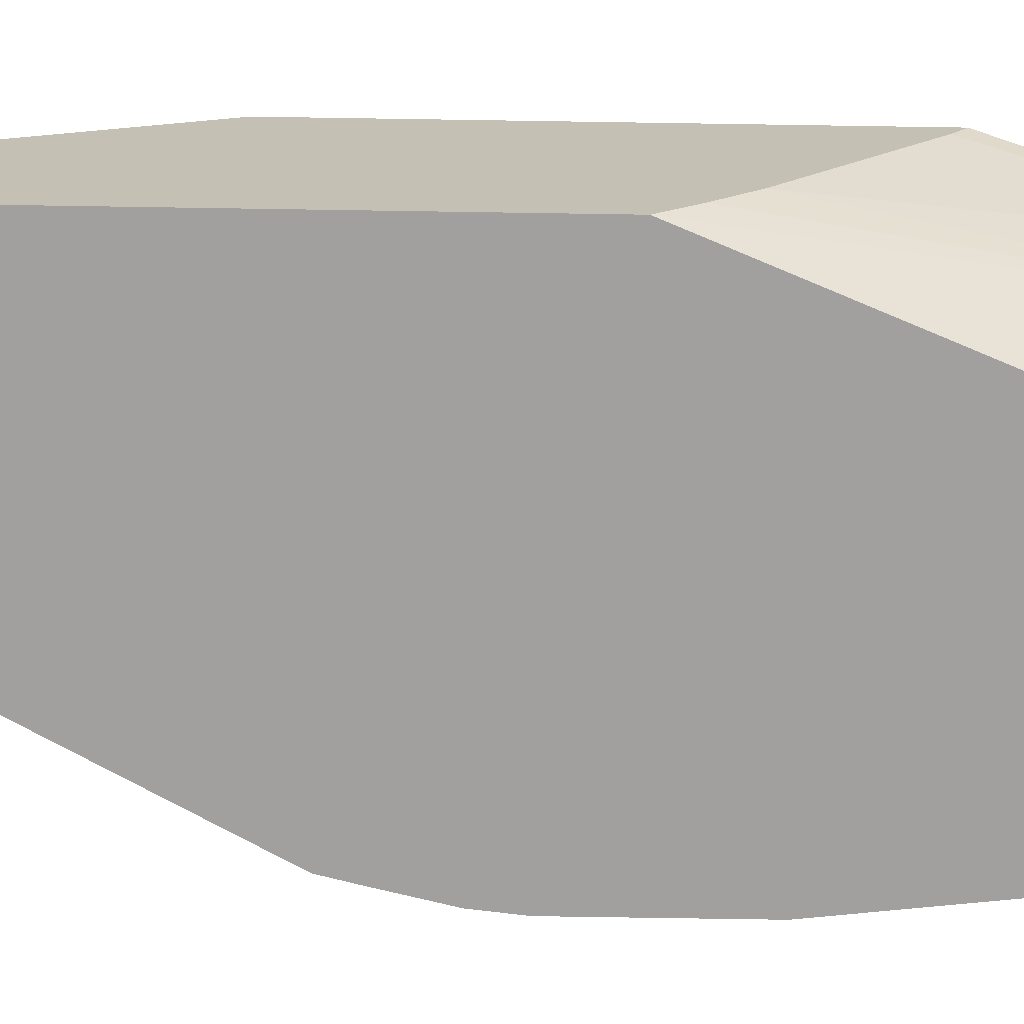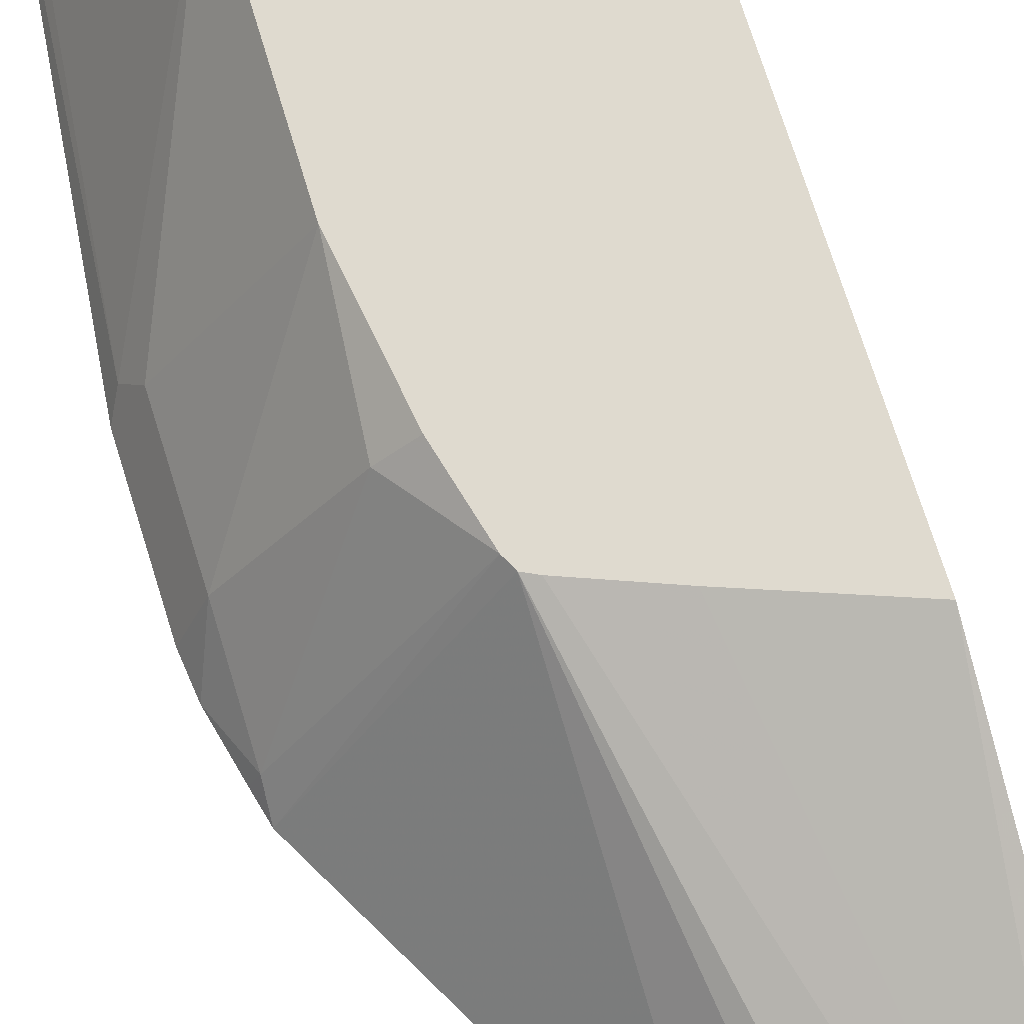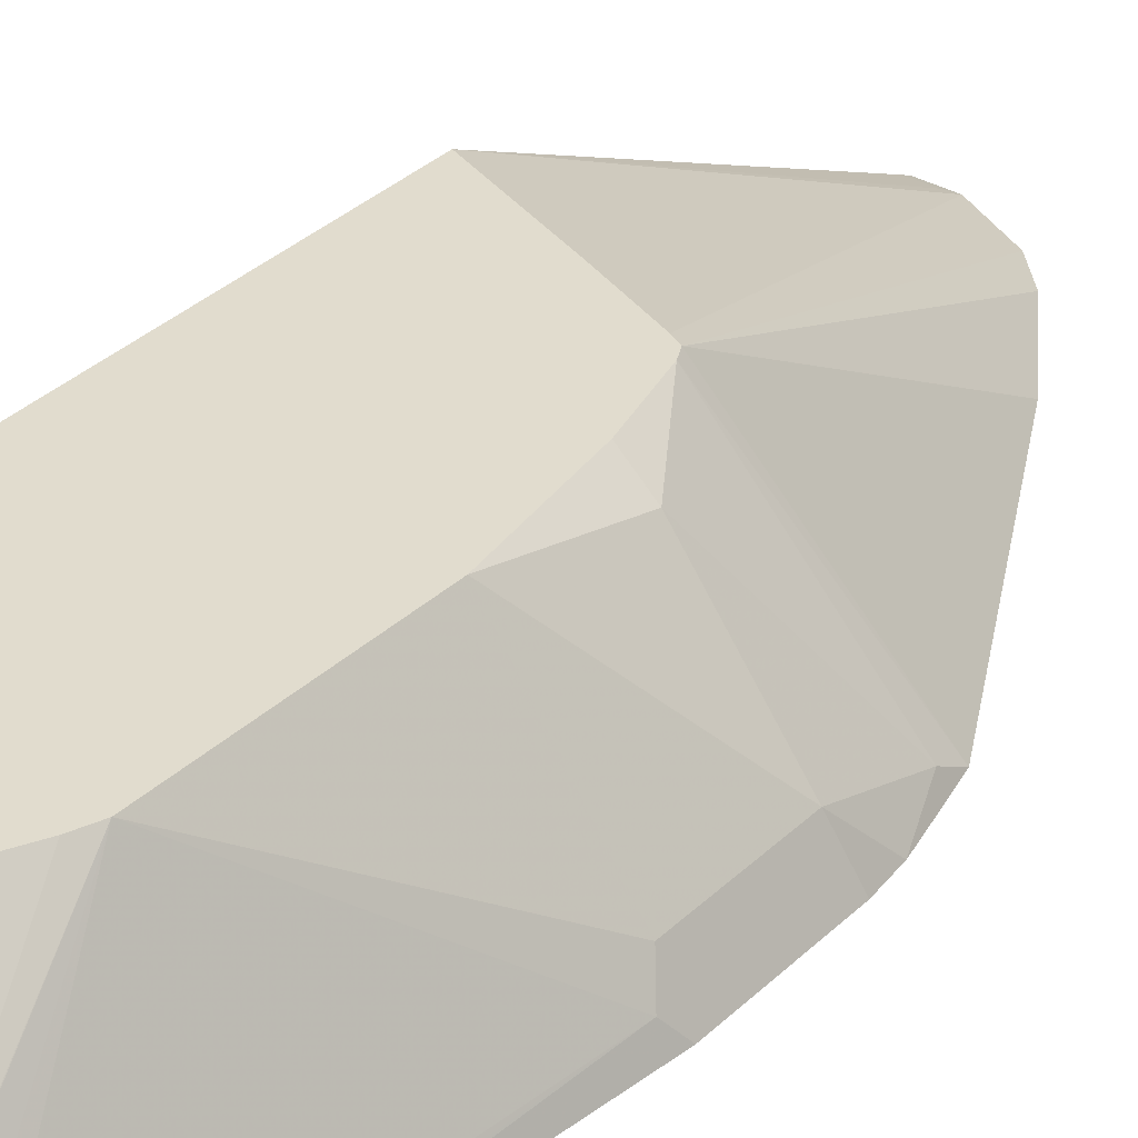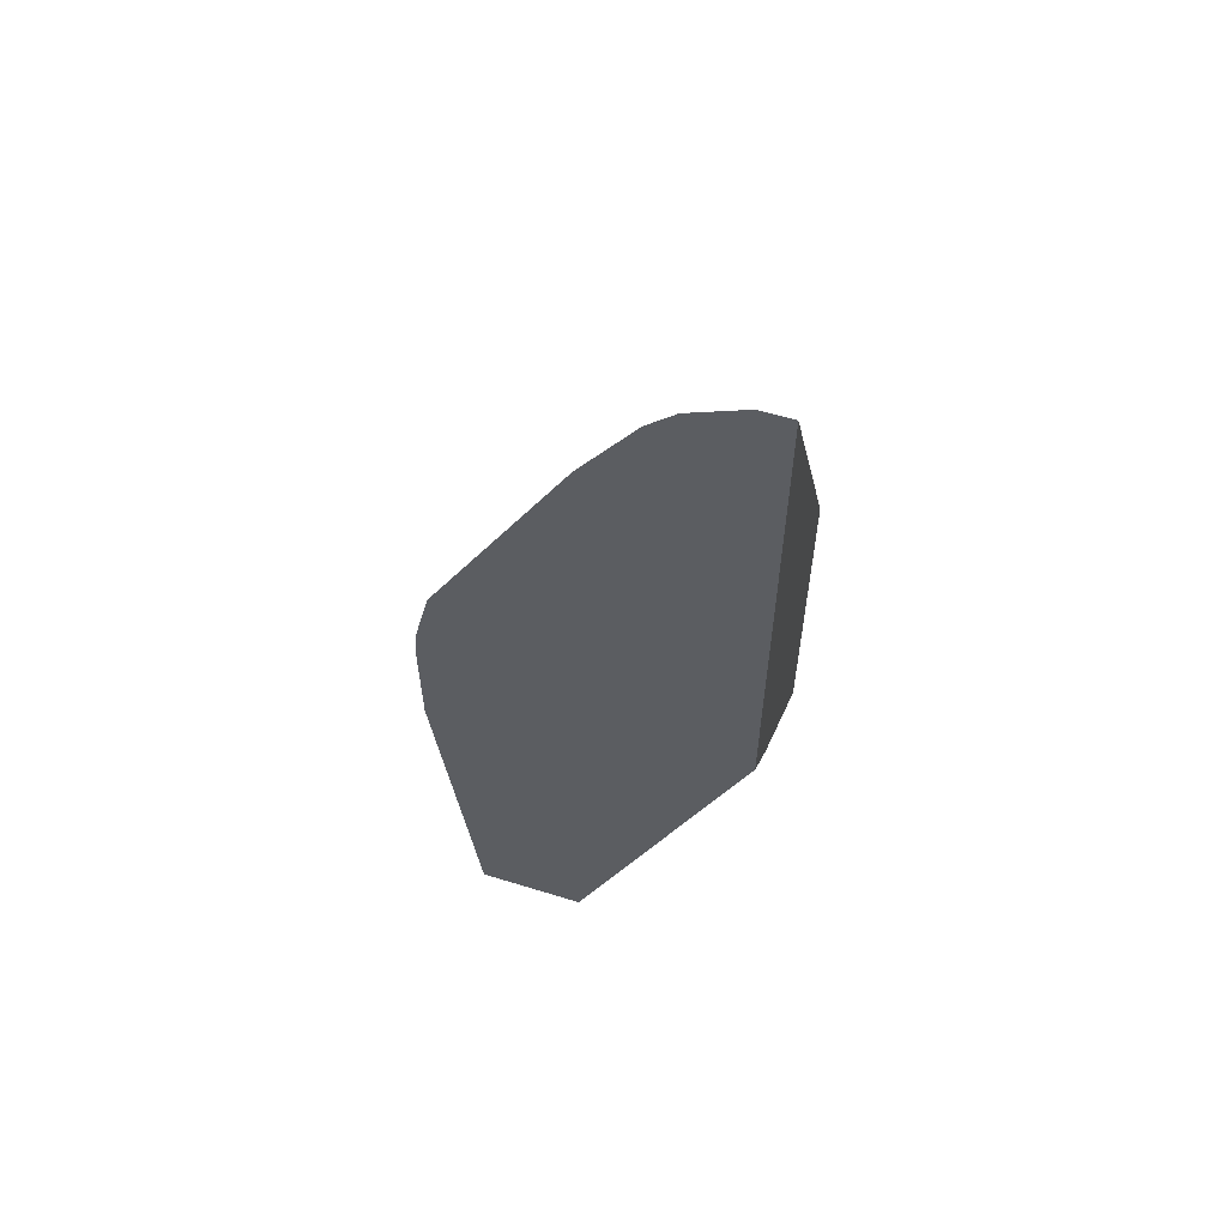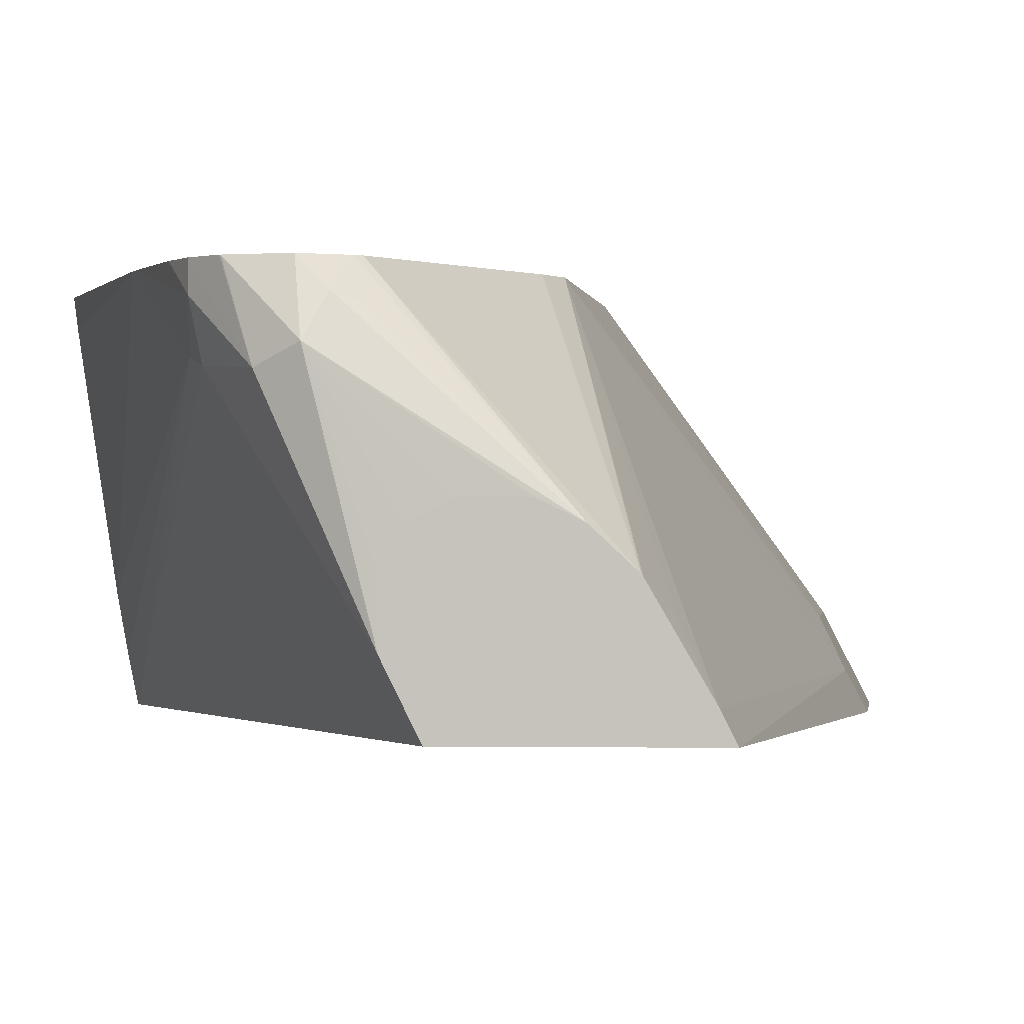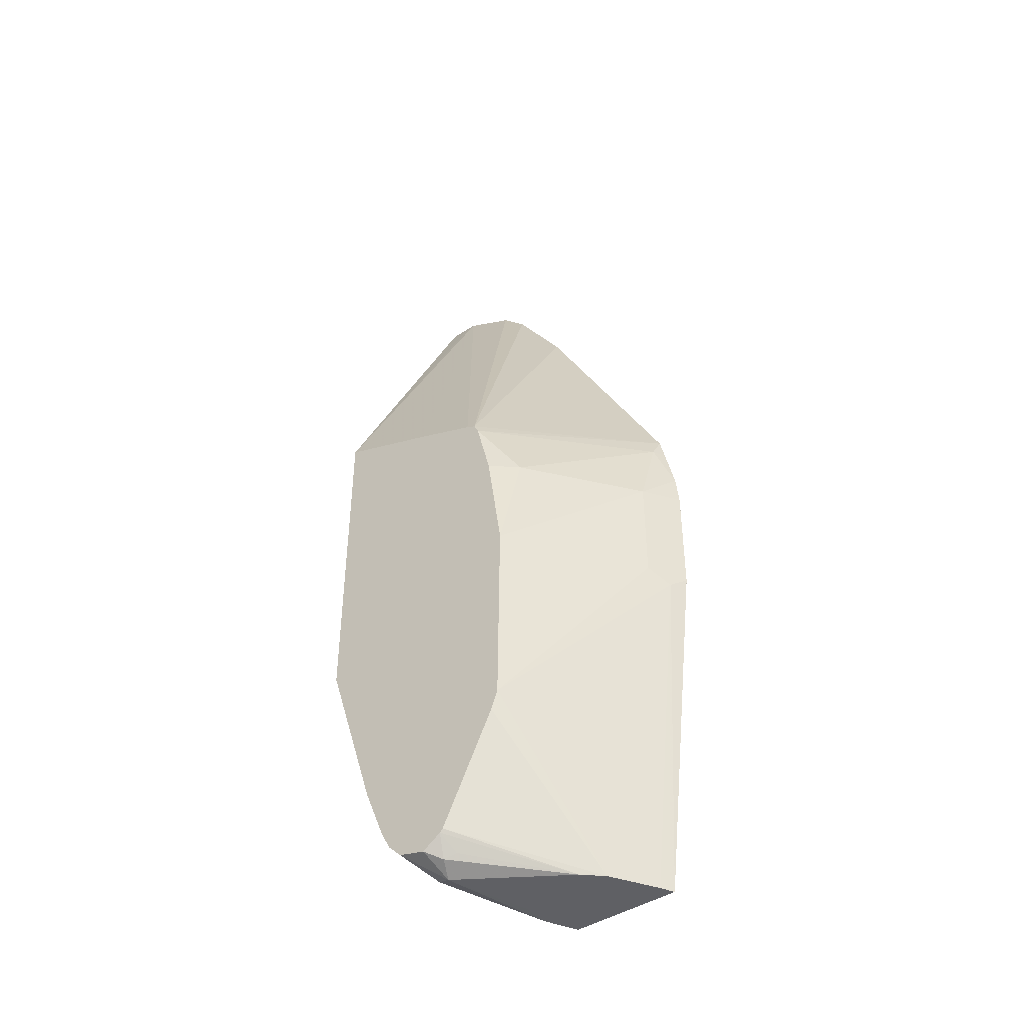
<metadata>
{"format":"obj","ext":"obj","renderer":"f3d","projection":"perspective","resolution":1024,"background":"white","views":[{"elev":-71.8,"azim":89.1,"up":"+Y"},{"elev":70.8,"azim":-17.2,"up":"+Y"},{"elev":34.1,"azim":-141.7,"up":"+Y"},{"elev":59.2,"azim":17.7,"up":"+Z"},{"elev":-0.6,"azim":-174.9,"up":"+Y"},{"elev":-43.3,"azim":-142.4,"up":"+Z"}]}
</metadata>
<code>
v -0.1149 0.08167 0.183
v -0.1044 0.08167 0.1935
v 0.01614 0.08167 0.2393
v -0.0589 0.08167 0.2113
v -0.00618 -0.04241 0.4977
v -0.1114 0.08167 0.1901
v -0.04551 -0.04241 0.478
v -0.06517 -0.04241 0.4584
v -0.1045 -0.04241 0.3994
v -0.204 -0.04241 0.2132
v -0.2032 -0.03277 0.1966
v -0.208 -0.04241 0.1966
v -0.2154 -0.04241 0.1643
v -0.2032 -0.01311 0.1376
v -0.2178 -0.04241 0.1422
v -0.2178 -0.04241 0.05897
v -0.2032 -0.01311 0.05897
v -0.2114 -0.02949 0.04912
v -0.1883 -0.04241 -0.1973
v 0.01614 -0.04241 0.1097
v -0.1096 -0.04241 -0.1973
v -0.1049 -0.033 -0.1973
v -0.1866 -0.0389 -0.1973
v -0.1641 0.0004889 -0.1973
v -0.1049 0.01311 -0.1973
v -0.09829 3.03e-06 -0.1973
v -0.09829 -0.01965 -0.1973
v -0.04916 0.05407 -0.1671
v -0.06555 0.05243 -0.1901
v -0.07864 0.05897 -0.1966
v -0.118 0.01966 -0.1973
v -0.1376 0.01966 -0.1973
v -0.1507 0.01311 -0.1973
v -0.08521 0.07209 -0.1901
v -0.09339 0.06881 -0.1867
v -0.0894 0.08167 -0.1762
v -0.07563 0.08167 -0.1852
v -0.09168 0.08167 -0.1739
v -0.131 0.08167 -0.09521
v -0.1361 0.08167 -0.08161
v -0.1646 -8.199e-05 -0.1973
v -0.1646 3.03e-06 -0.1966
v -0.1835 -0.03277 -0.1973
v -0.172 -0.009823 -0.1867
v -0.1376 0.08167 0.05902
v -0.1263 0.08167 0.1377
v -0.1442 0.06553 0.1377
v 0.01614 0.08167 -0.0002382
v -0.04588 0.08167 -0.1704
v -0.05596 0.08167 -0.1803
v -0.05547 0.08167 -0.1799
v -0.04588 0.07209 -0.1704
v -0.04424 0.05652 -0.1573
v 0.01614 -0.02621 0.09181
v 0.01614 -0.006544 0.07215
v -0.02239 0.08167 -0.1179
v 0.01614 0.07179 0.006701
v -0.03866 0.08167 -0.1573
v -0.02459 0.08167 -0.1234
v 0.01614 -0.04241 0.4977
v -8.73e-06 -0.03931 0.4915
v 0.01614 -0.03931 0.4915
f 37 38 49
f 50 37 49
f 50 29 30
f 51 29 50
f 28 53 20
f 51 50 49
f 52 29 49
f 28 29 52
f 28 52 53
f 49 38 48
f 51 49 29
f 38 1 48
f 46 1 45
f 11 1 47
f 11 47 14
f 45 17 14
f 45 14 47
f 46 45 47
f 46 47 1
f 45 1 40
f 45 40 17
f 40 18 17
f 42 44 40
f 42 43 44
f 44 43 40
f 28 20 22
f 40 1 38
f 54 20 53
f 60 20 3
f 54 53 55
f 18 23 19
f 37 30 34
f 3 48 1
f 7 8 5
f 9 10 8
f 8 10 5
f 10 20 5
f 62 61 60
f 62 60 3
f 62 3 61
f 61 3 5
f 61 5 60
f 60 5 20
f 43 18 40
f 3 20 48
f 55 48 20
f 59 58 56
f 59 56 53
f 59 53 52
f 59 52 58
f 58 52 49
f 58 49 56
f 56 49 48
f 57 56 48
f 57 48 55
f 57 55 56
f 55 53 56
f 54 55 20
f 43 23 18
f 50 30 37
f 41 24 43
f 21 22 20
f 21 20 19
f 19 20 10
f 16 19 10
f 16 18 19
f 16 17 18
f 16 14 17
f 15 16 10
f 13 15 10
f 13 14 15
f 13 11 14
f 12 11 13
f 12 13 10
f 12 10 11
f 11 10 1
f 6 2 1
f 6 1 10
f 6 10 9
f 6 9 8
f 6 8 7
f 6 7 5
f 6 5 2
f 4 2 5
f 4 5 3
f 4 3 2
f 2 3 1
f 43 24 23
f 21 19 22
f 22 19 23
f 15 14 16
f 25 22 24
f 41 43 42
f 41 42 40
f 41 40 24
f 39 24 40
f 24 22 23
f 39 38 24
f 33 24 38
f 36 33 38
f 36 38 37
f 36 37 34
f 36 34 35
f 36 35 33
f 33 35 34
f 33 34 30
f 39 40 38
f 33 32 24
f 33 30 32
f 27 22 26
f 26 22 25
f 27 29 28
f 27 30 29
f 27 26 30
f 27 28 22
f 31 30 25
f 31 32 30
f 31 25 32
f 32 25 24
f 26 25 30

</code>
